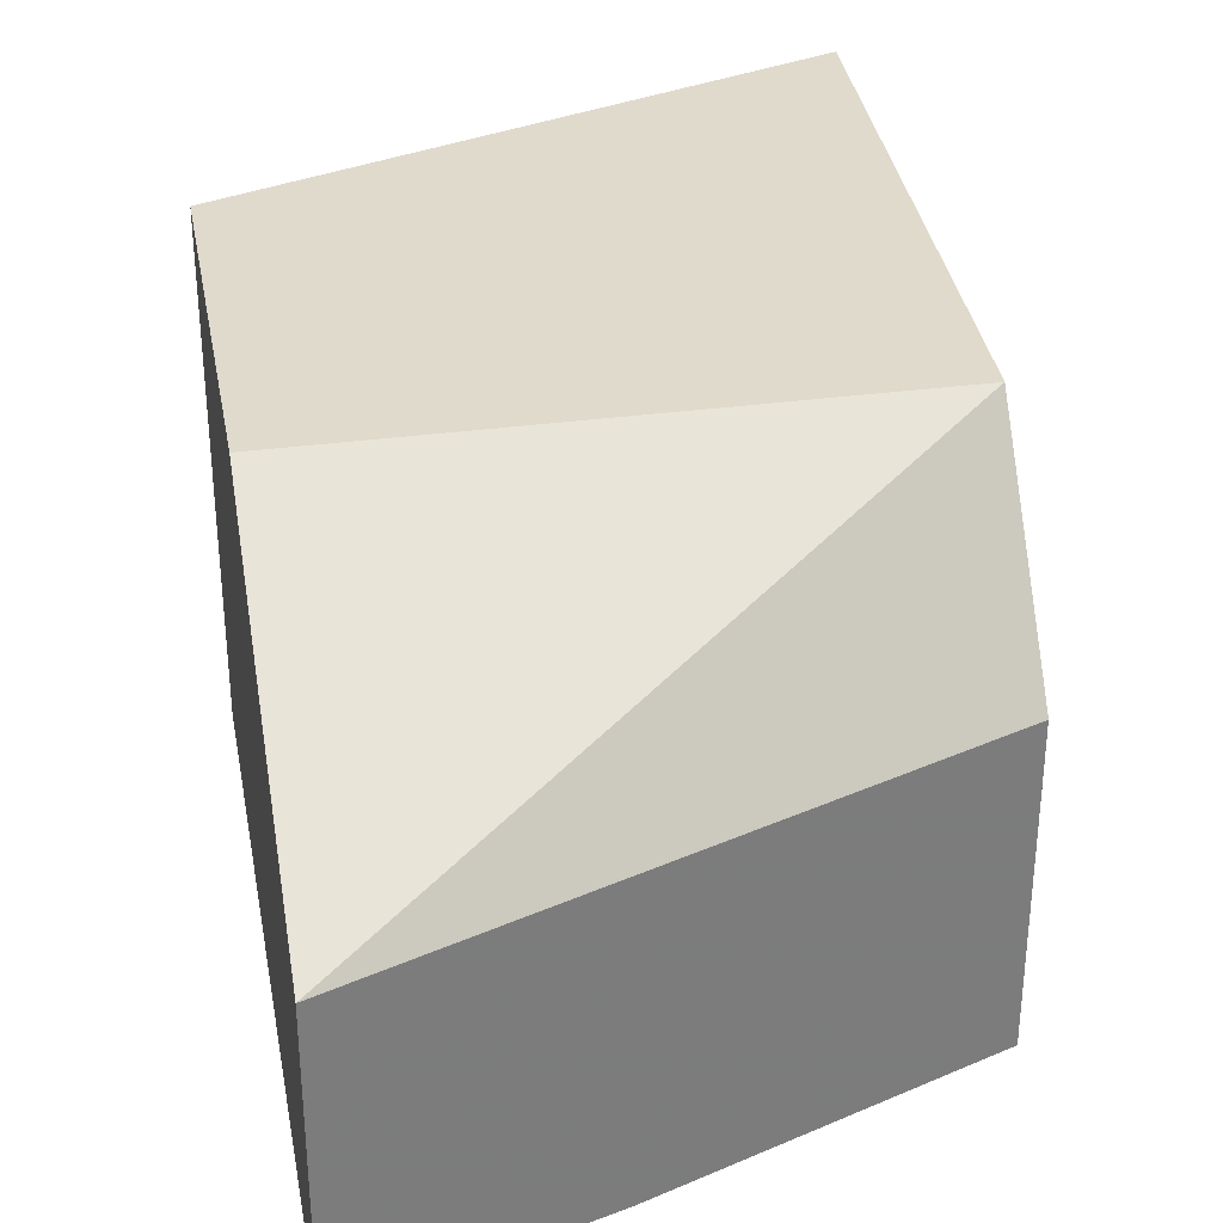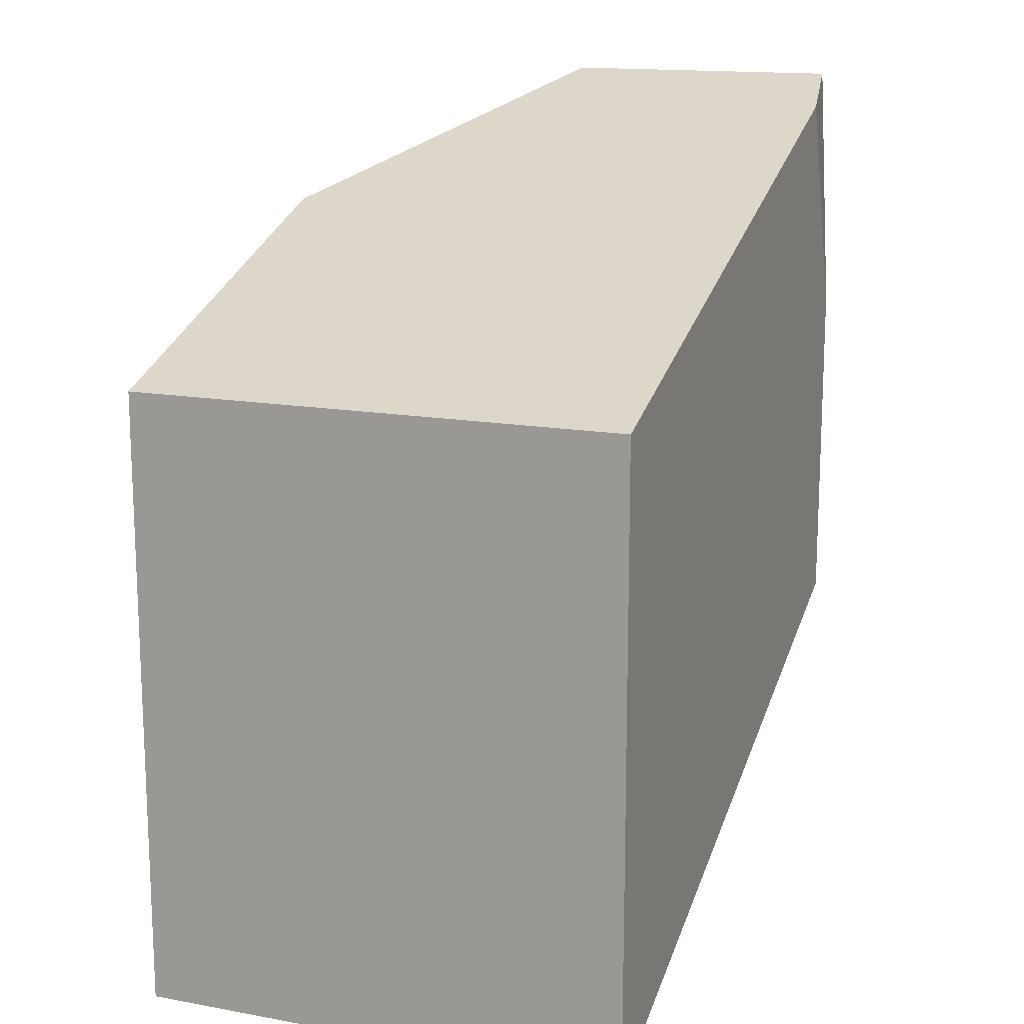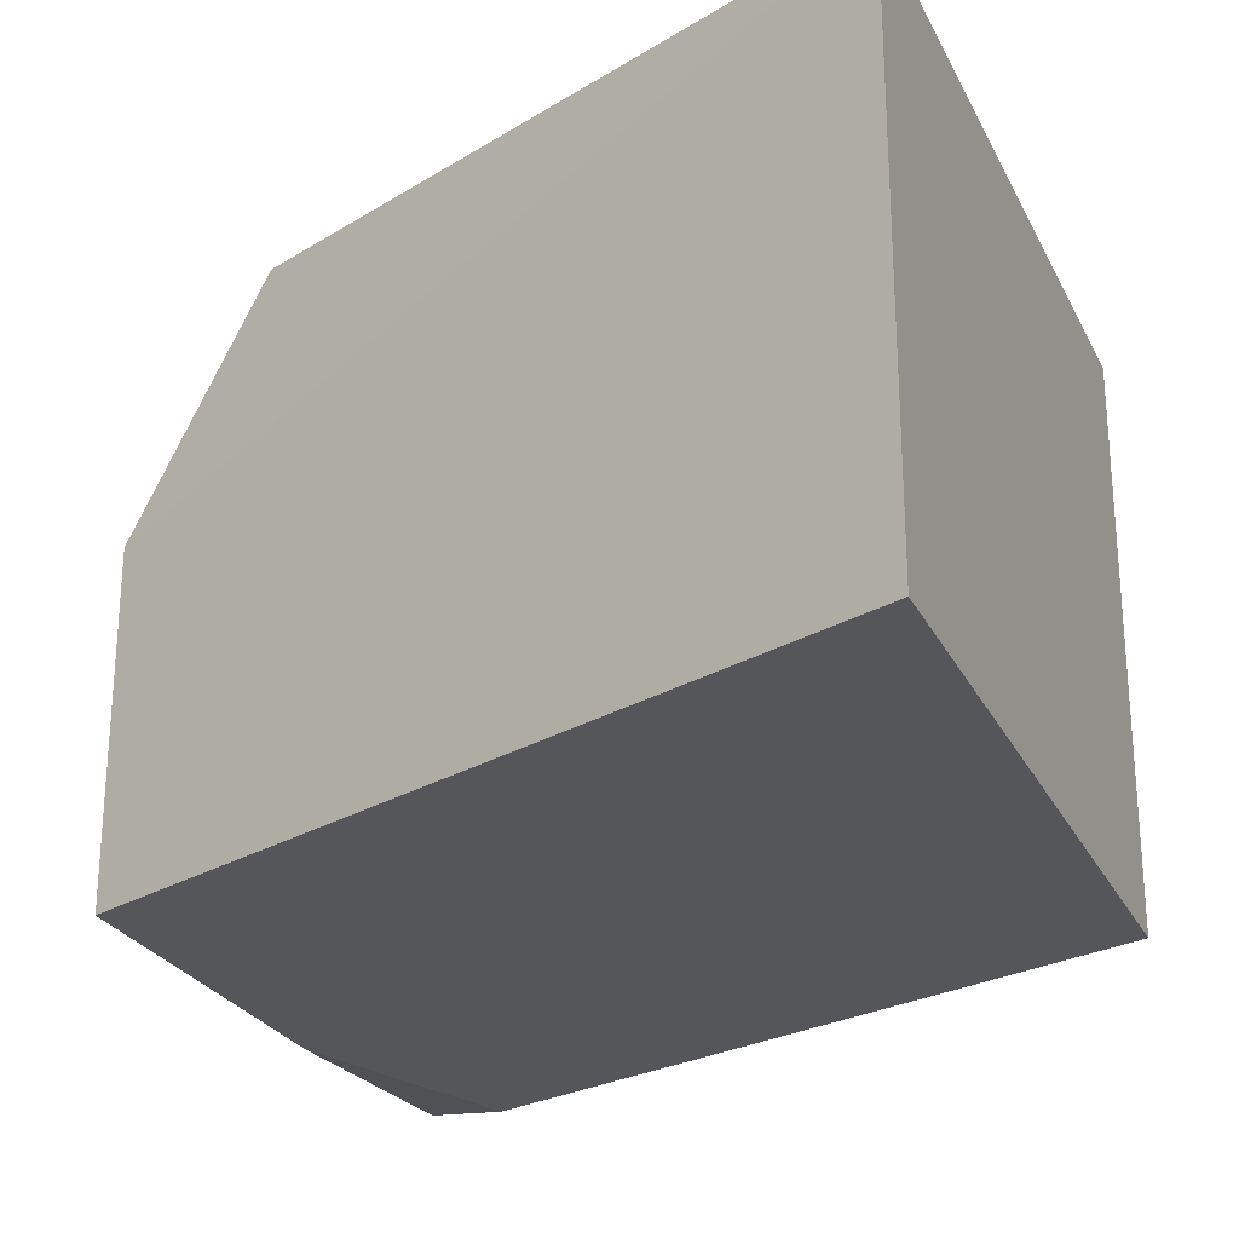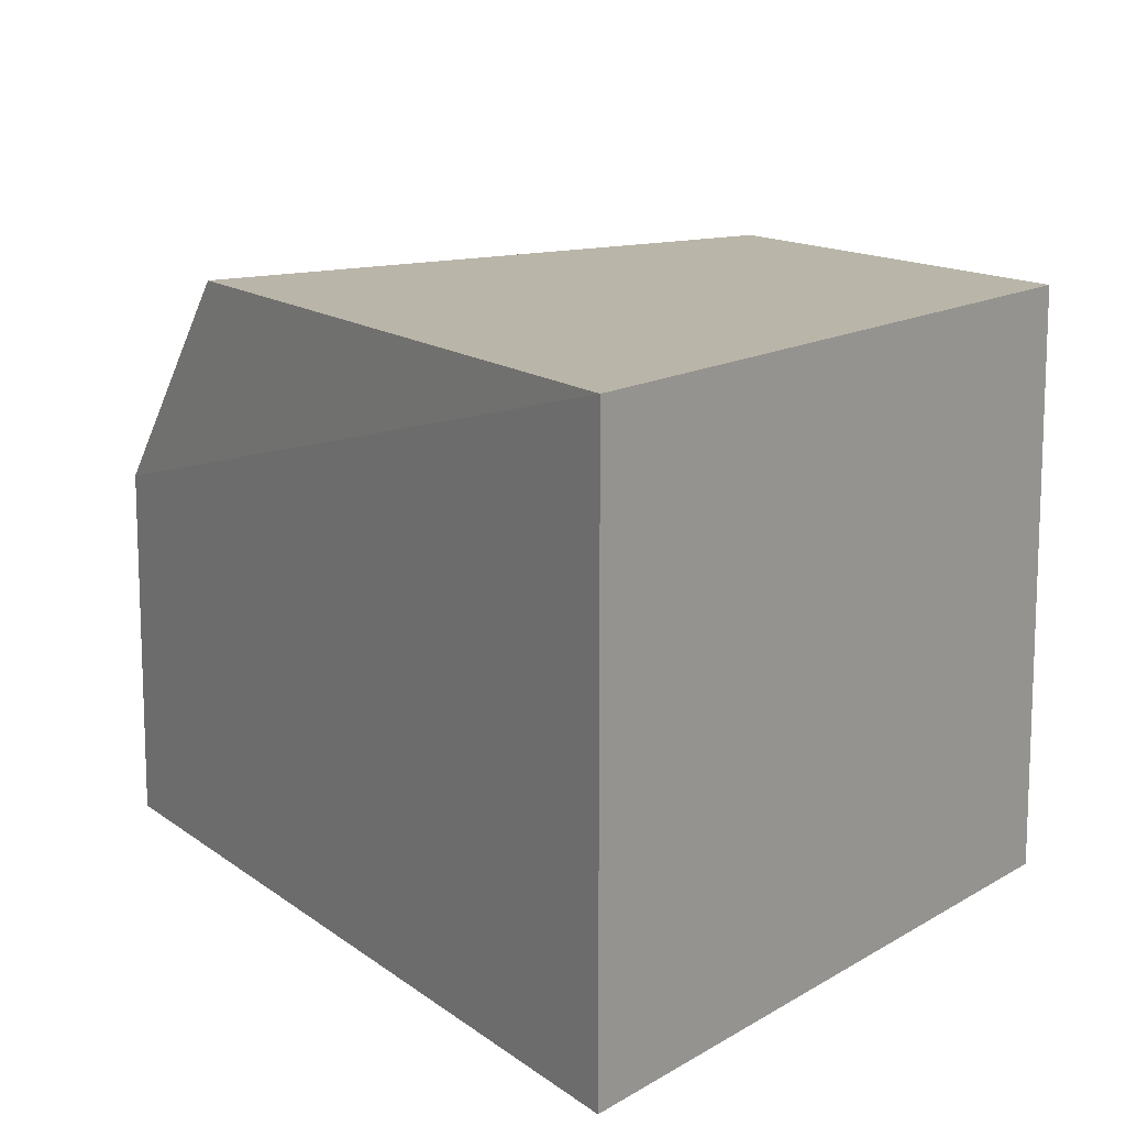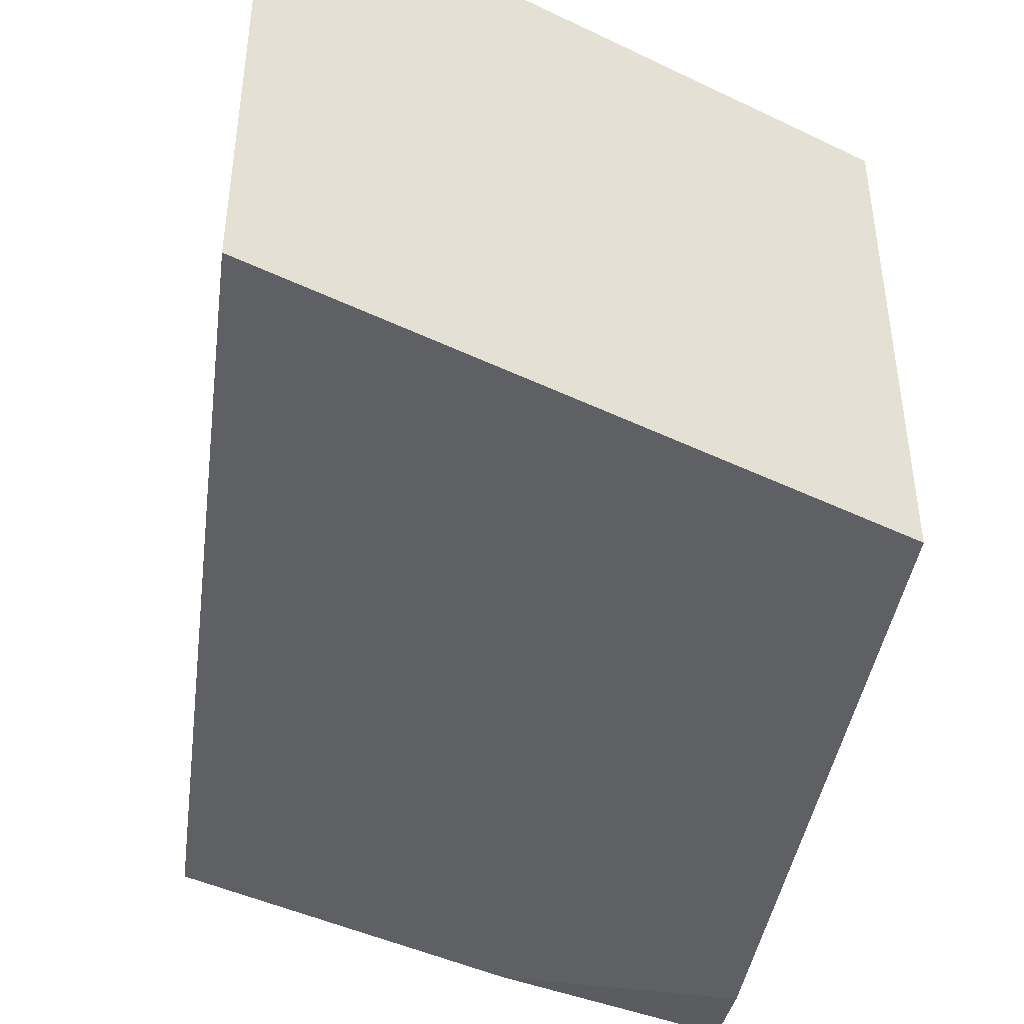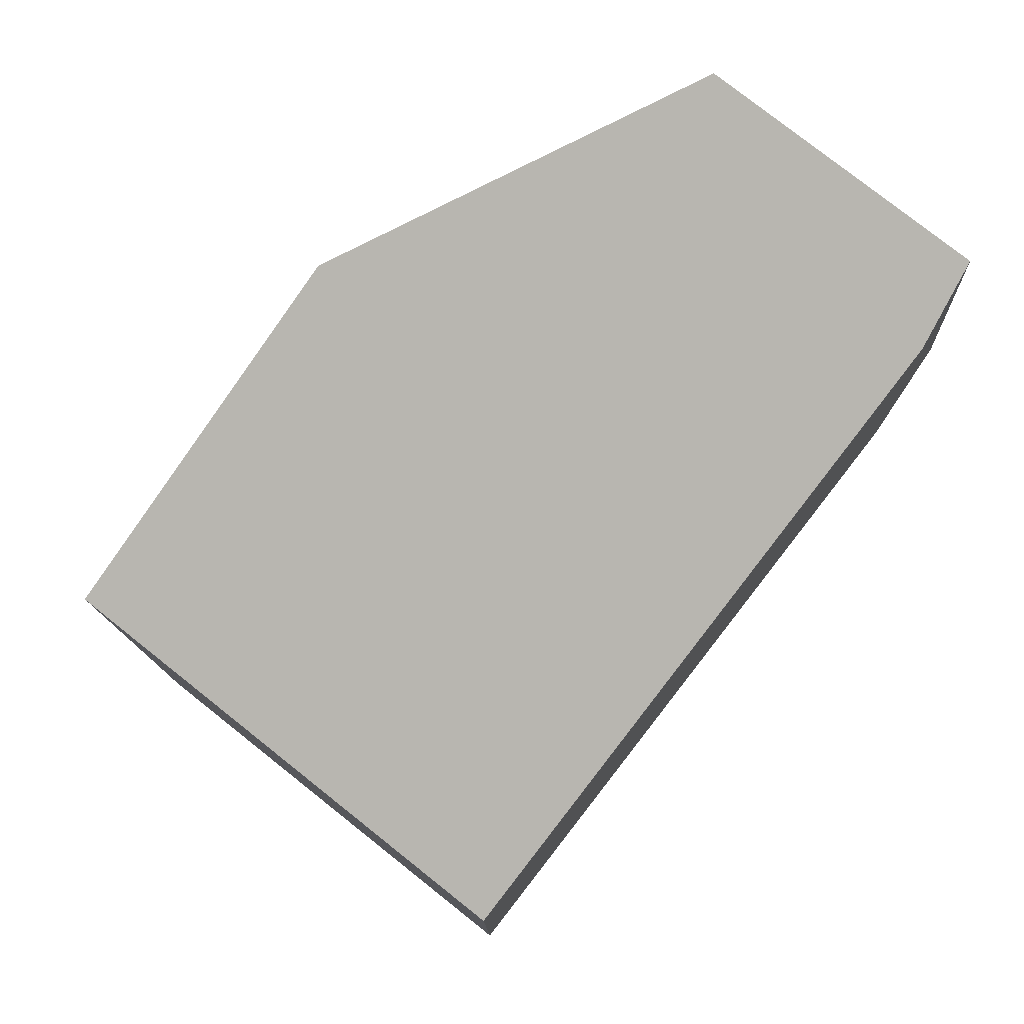
<metadata>
{"format":"obj","ext":"obj","renderer":"f3d","projection":"perspective","resolution":1024,"background":"white","views":[{"elev":33.1,"azim":-120.5,"up":"+Z"},{"elev":15.0,"azim":111.2,"up":"+Y"},{"elev":-25.9,"azim":21.6,"up":"+Z"},{"elev":13.6,"azim":36.5,"up":"+Z"},{"elev":-44.0,"azim":60.6,"up":"+Z"},{"elev":78.1,"azim":128.4,"up":"+Y"}]}
</metadata>
<code>
v -0.007028 0.008092 -0
v -0.003197 0.006536 -0
v -0.007028 0.008092 0.001643
v -0.007028 0.00993 -0
v -0.003197 0.006536 0.002667
v -0.003197 0.009889 -0
v -0.006244 0.007806 0.002667
v -0.007028 0.01128 0.001606
v -0.007028 0.01128 7.337e-05
v -0.006592 0.01113 -0
v -0.003197 0.009889 0.002667
v -0.00549 0.01072 0.002065
v -0.005218 0.01063 0.002667
v -0.005216 0.01062 0.002667
v -0.006592 0.01113 0.0015
f 1 2 5
f 1 5 3
f 1 3 8
f 1 8 9
f 1 9 4
f 1 4 10
f 1 10 6
f 1 6 2
f 2 6 11
f 2 11 5
f 3 5 7
f 3 7 8
f 4 9 10
f 5 11 14
f 5 14 13
f 5 13 7
f 6 10 12
f 6 12 11
f 7 13 8
f 8 13 14
f 8 14 15
f 8 15 9
f 9 15 12
f 9 12 10
f 11 12 14
f 12 15 14

</code>
